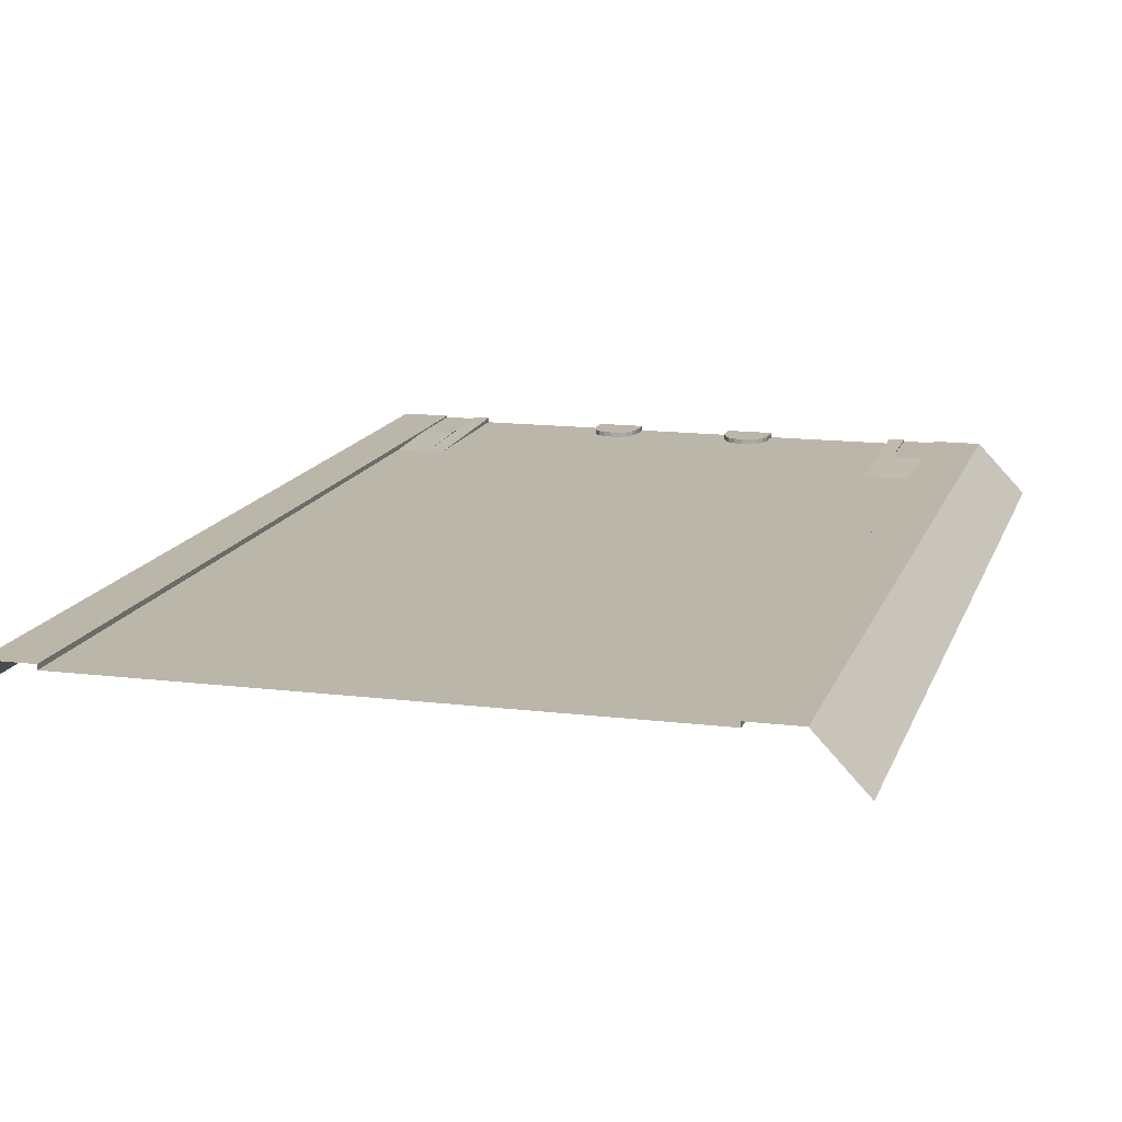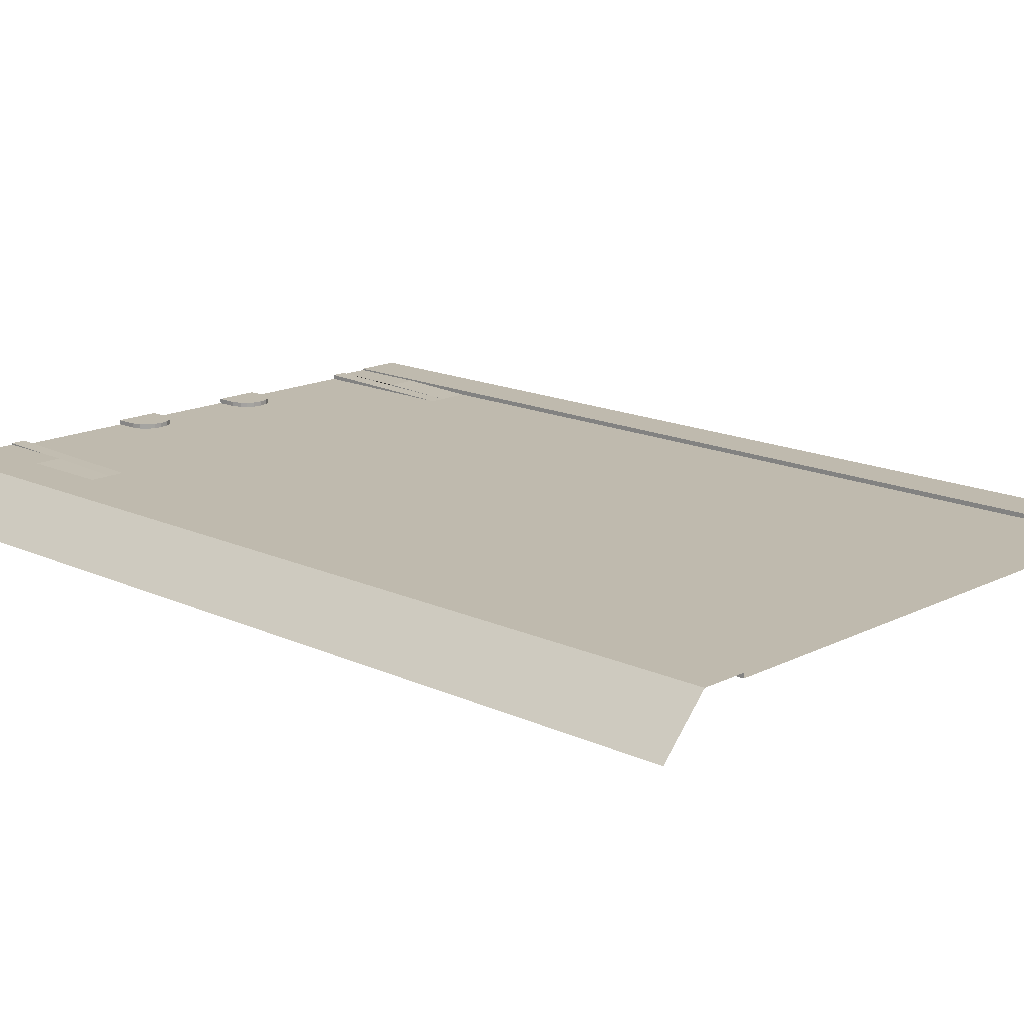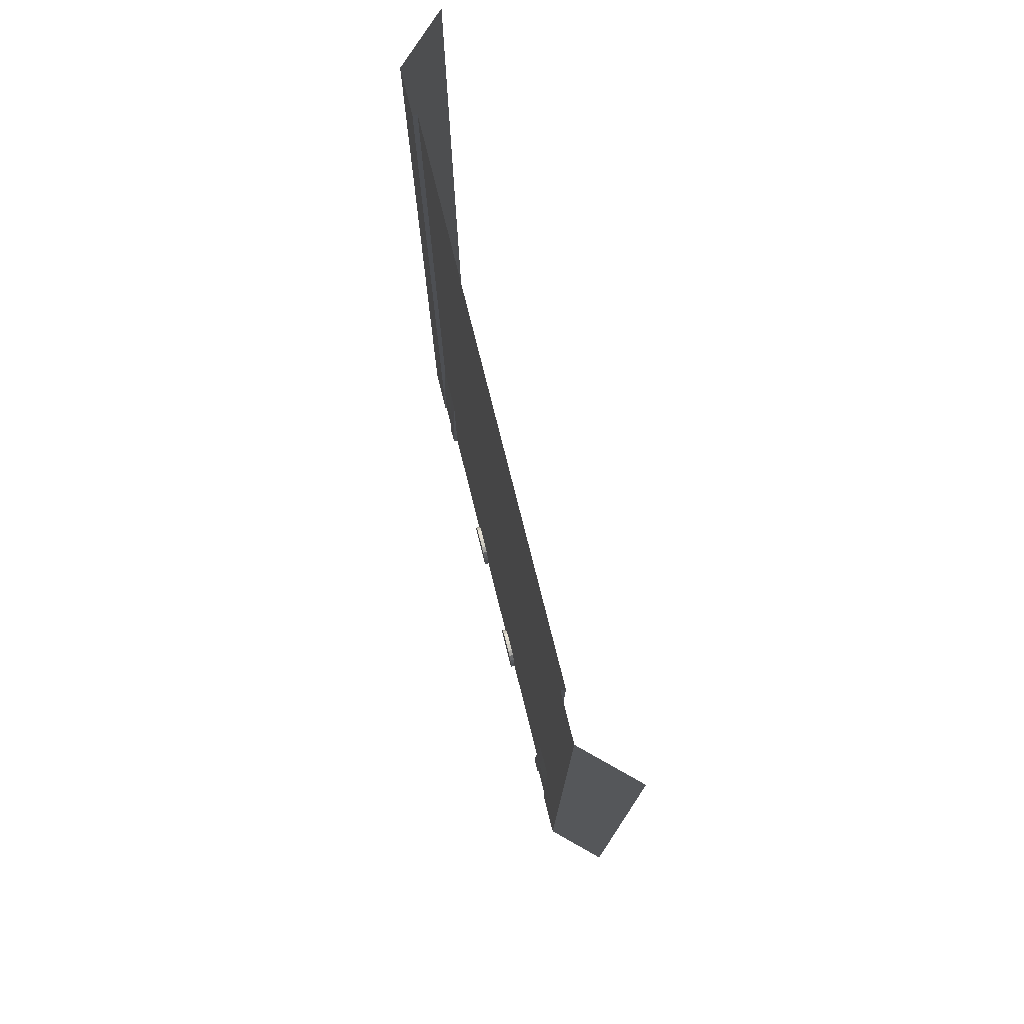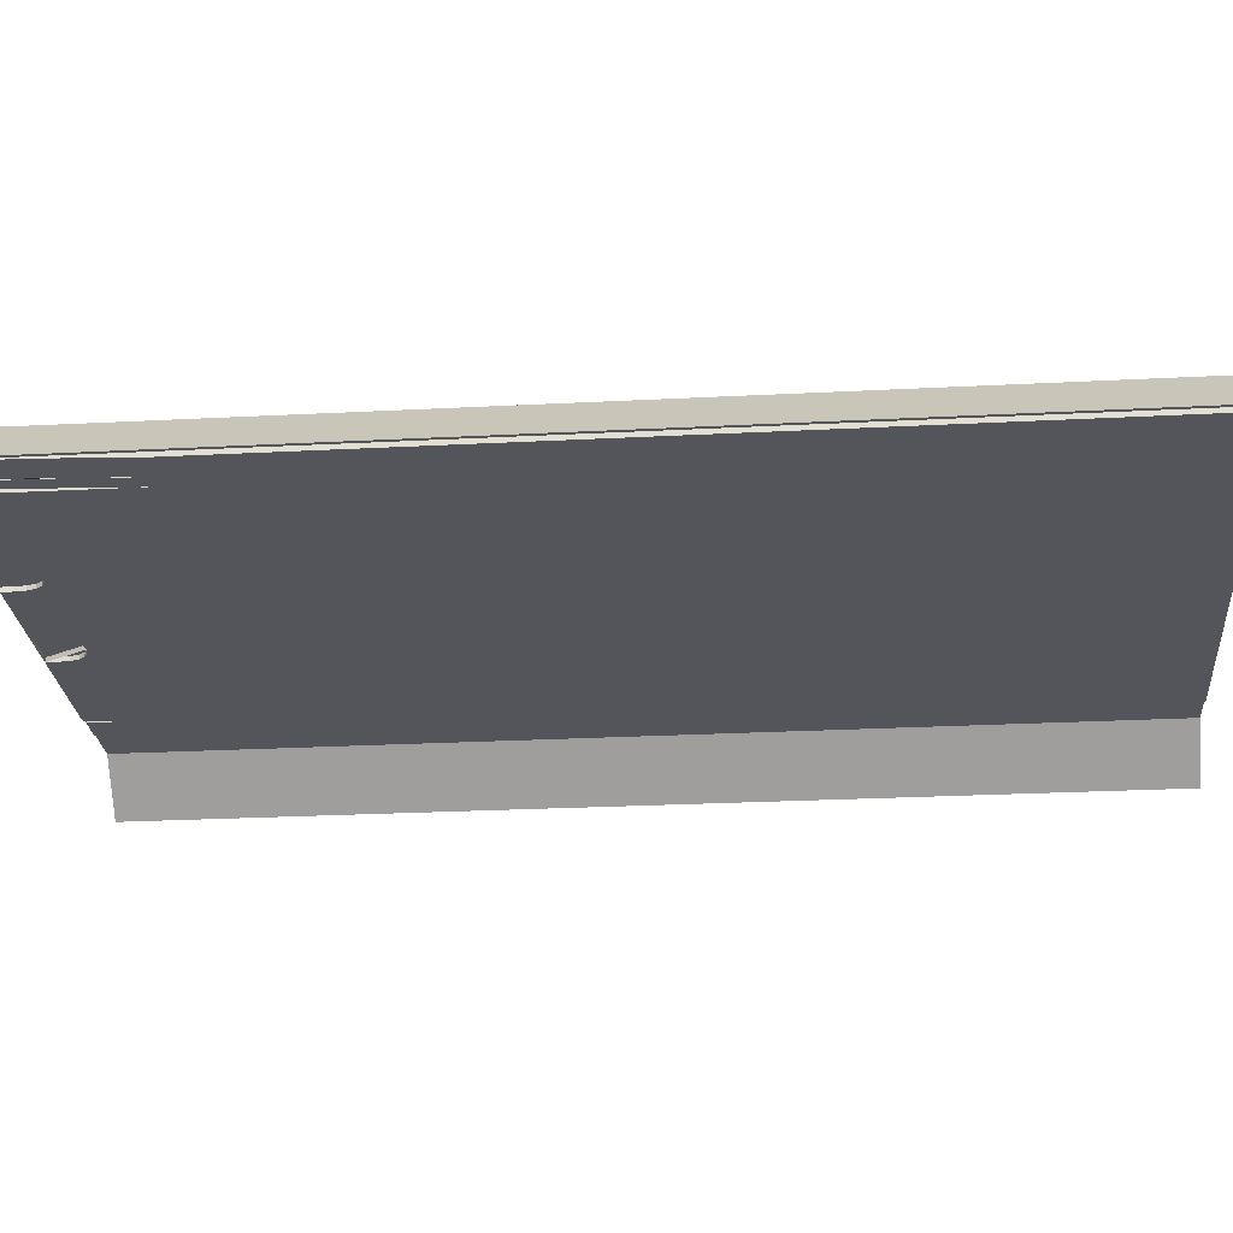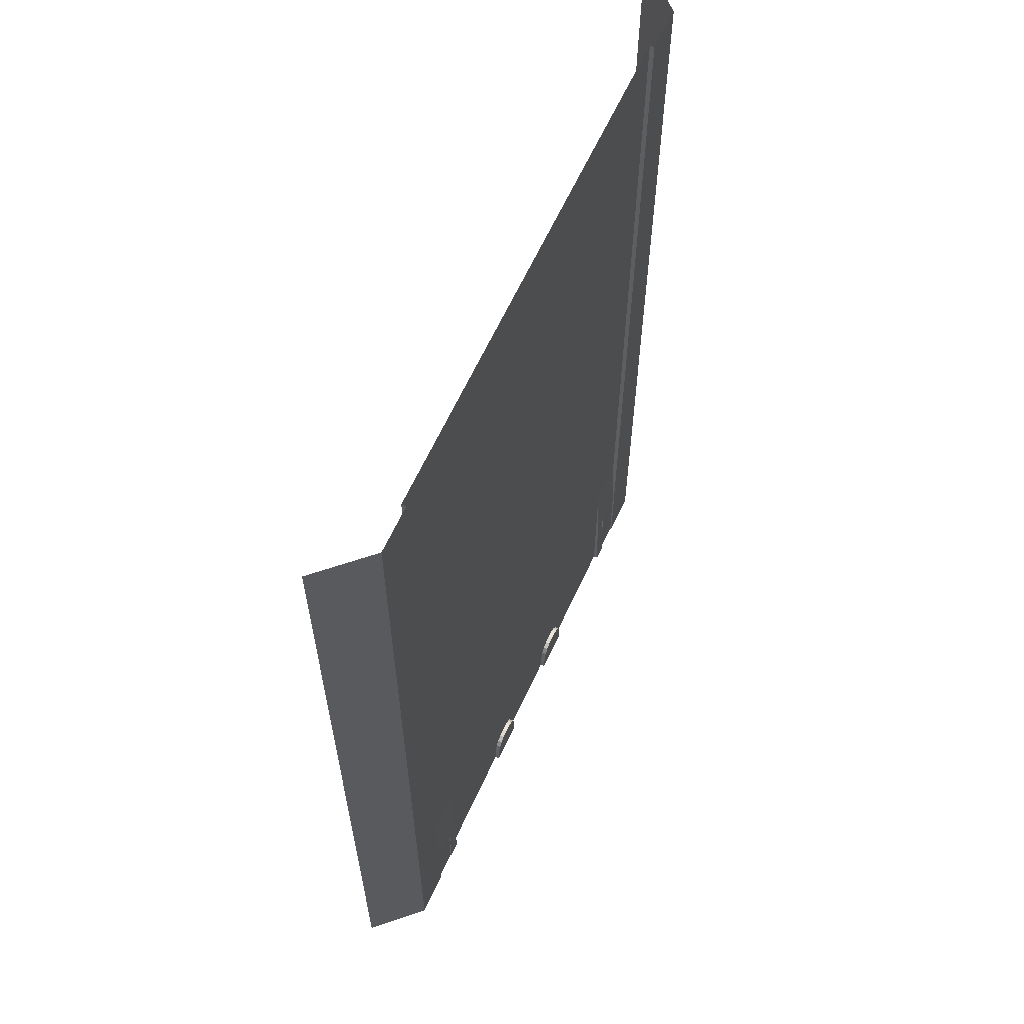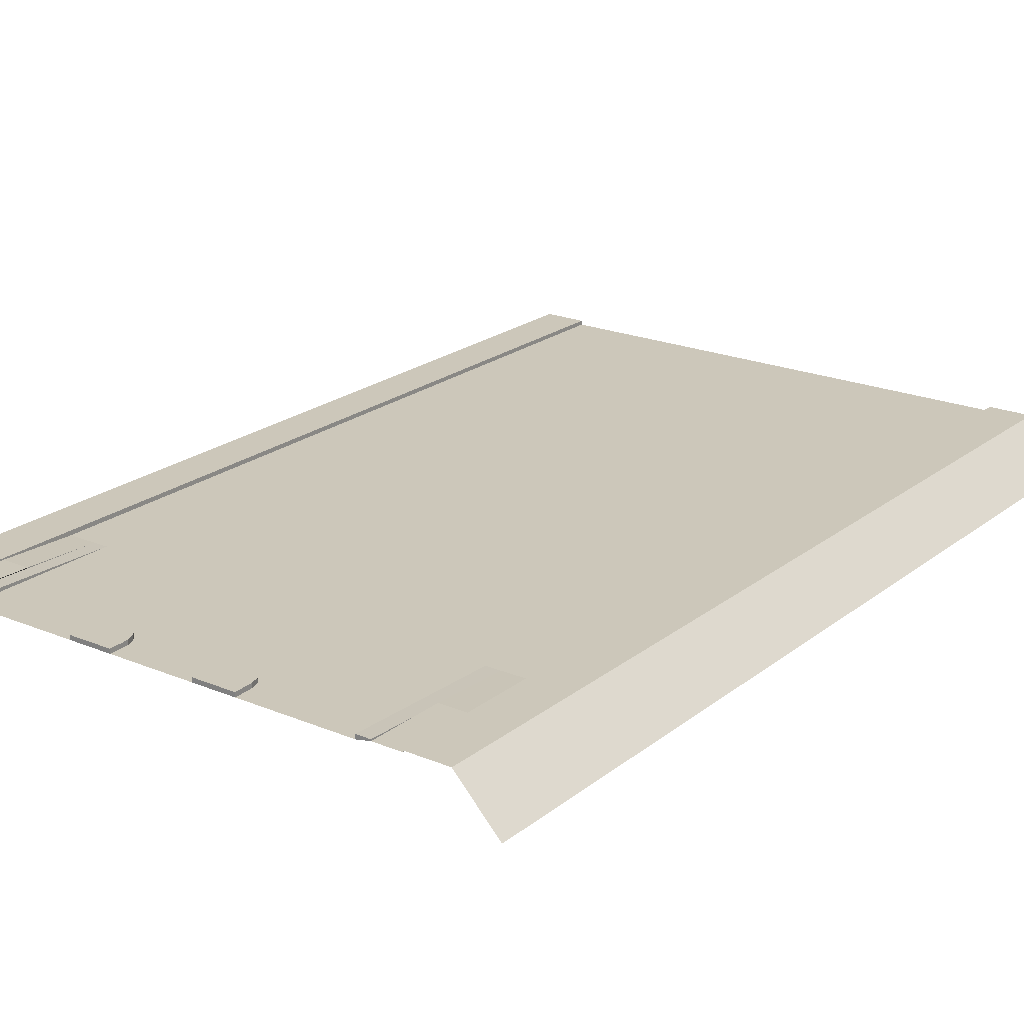
<metadata>
{"format":"obj","ext":"obj","renderer":"f3d","projection":"perspective","resolution":1024,"background":"white","views":[{"elev":14.1,"azim":15.3,"up":"+Y"},{"elev":15.8,"azim":-46.2,"up":"+Y"},{"elev":77.6,"azim":-104.1,"up":"+Z"},{"elev":-25.0,"azim":-85.1,"up":"+Y"},{"elev":62.8,"azim":114.6,"up":"+Z"},{"elev":21.4,"azim":-143.6,"up":"+Y"}]}
</metadata>
<code>
v  -20 0 -0
v  -17 0 -0
v  -17 0 -5.333
v  -20 0 -5.333
v  17 0 -0
v  20 0 -0
v  20 0 -5.333
v  17 0 -5.333
v  -17 -0.3 -0
v  -17 -0.3 -5.333
v  -23 -3.165 -0
v  -23 -3.165 5.333
v  -20 0 5.333
v  23 -3.165 -0
v  20 0 5.333
v  23 -3.165 5.333
v  17 -0.3 -0
v  17 -0.3 5.333
v  17 0 5.333
v  0.0001 -0.3 -0
v  -17 -0.3 5.333
v  0.0001 -0.3 5.333
v  17 -0.3 -5.333
v  0.0001 -0.3 -5.333
v  -20 0 32
v  -17 0 32
v  -17 0 26.67
v  -20 0 26.67
v  -17 0 21.33
v  -20 0 21.33
v  -17 0 16
v  -20 0 16
v  -17 0 10.67
v  -20 0 10.67
v  -17 0 5.333
v  -17 0 -32
v  -20 0 -32
v  -20 0 -26.67
v  -17 0 -26.67
v  -20 0 -21.33
v  -17 0 -21.33
v  -20 0 -16
v  -17 0 -16
v  -20 0 -10.67
v  -17 0 -10.67
v  17 0 32
v  20 0 32
v  20 0 26.67
v  17 0 26.67
v  20 0 21.33
v  17 0 21.33
v  20 0 16
v  17 0 16
v  20 0 10.67
v  17 0 10.67
v  20 0 -32
v  17 0 -32
v  17 0 -26.67
v  20 0 -26.67
v  17 0 -21.33
v  20 0 -21.33
v  17 0 -16
v  20 0 -16
v  17 0 -10.67
v  20 0 -10.67
v  -17 -0.3 32
v  -17 -0.3 26.67
v  -17 -0.3 21.33
v  -17 -0.3 16
v  -17 -0.3 10.67
v  -17 -0.1 -32
v  -17 -0.1 -26.67
v  -17 -0.3 -21.33
v  -17 -0.3 -16
v  -17 -0.3 -10.67
v  -23 -3.165 -32
v  -23 -3.165 -26.67
v  -23 -3.165 -21.33
v  -23 -3.165 -16
v  -23 -3.165 -10.67
v  -23 -3.165 -5.333
v  -23 -3.165 32
v  -23 -3.165 26.67
v  -23 -3.165 21.33
v  -23 -3.165 16
v  -23 -3.165 10.67
v  23 -3.165 -32
v  23 -3.165 -26.67
v  23 -3.165 -21.33
v  23 -3.165 -16
v  23 -3.165 -10.67
v  23 -3.165 -5.333
v  23 -3.165 32
v  23 -3.165 26.67
v  23 -3.165 21.33
v  23 -3.165 16
v  23 -3.165 10.67
v  17 -0.1 -32
v  17 -0.1 -26.67
v  17 -0.3 -21.33
v  17 -0.3 -16
v  17 -0.3 -10.67
v  17 -0.3 32
v  17 -0.3 26.67
v  17 -0.3 21.33
v  17 -0.3 16
v  17 -0.3 10.67
v  -2.983 0 -32
v  -5.982 0 -32
v  -4.798 0 -29.88
v  -4.344 0 -29.58
v  -4.486 0 -29.33
v  -13.98 -0.3 -26.67
v  -13.98 -0.3 -21.33
v  0.0001 -0.3 -21.33
v  0.0001 -0.3 -26.67
v  0.0001 -0.3 -16
v  0.0001 -0.3 -10.67
v  0.0001 -0.3 32
v  0.0001 -0.3 26.67
v  0.0001 -0.3 21.33
v  0.0001 -0.3 16
v  0.0001 -0.3 10.67
v  5.661 0 -31.37
v  6.011 0 -32
v  3.012 0 -32
v  4.266 0 -29.79
v  4.463 0 -29.44
v  4.528 0 -29.32
v  4.578 0 -29.41
v  4.723 0 -29.67
v  14.01 -0.3 -21.33
v  15.01 -0.3 -21.33
v  -5.404 0 -29.61
v  -5.016 0 -29.39
v  -5.01 0 -29.39
v  -5.752 0 -30.03
v  -4.565 0 -29.34
v  -5.926 0 -30.64
v  -4.044 0 -29.38
v  -3.94 0 -29.39
v  -3.529 0 -29.61
v  -3.442 0 -29.72
v  -3.228 0 -30.01
v  -3.054 0 -30.56
v  -2.983 0 -31.27
v  14 -0.15 -26.67
v  15.01 -0.15 -26.67
v  15 0 -32
v  14 0 -32
v  3.012 0 -31.29
v  3.04 0 -30.62
v  3.252 0 -30.03
v  3.543 0 -29.64
v  3.958 0 -29.4
v  4.803 0 -29.36
v  5.06 0 -29.4
v  5.286 0 -29.54
v  5.474 0 -29.65
v  5.759 0 -30.01
v  5.944 0 -30.58
v  6 0 -31.29
v  3.012 -0.3 -32
v  3.012 -0.3 -31.29
v  3.04 -0.3 -30.62
v  3.252 -0.3 -30.03
v  3.543 -0.3 -29.64
v  3.958 -0.3 -29.4
v  4.528 -0.3 -29.32
v  4.578 -0.3 -29.41
v  4.723 -0.3 -29.67
v  5.661 -0.3 -31.37
v  6.011 -0.3 -32
v  4.803 -0.3 -29.36
v  5.06 -0.3 -29.4
v  5.286 -0.3 -29.54
v  5.474 -0.3 -29.65
v  5.759 -0.3 -30.01
v  5.944 -0.3 -30.58
v  6 -0.3 -31.29
v  -5.982 -0.3 -32
v  -5.926 -0.3 -30.64
v  -5.752 -0.3 -30.03
v  -5.404 -0.3 -29.61
v  -5.016 -0.3 -29.39
v  -5.01 -0.3 -29.39
v  -4.565 -0.3 -29.34
v  -4.486 -0.3 -29.33
v  -4.044 -0.3 -29.38
v  -3.94 -0.3 -29.39
v  -3.529 -0.3 -29.61
v  -3.442 -0.3 -29.72
v  -3.228 -0.3 -30.01
v  -3.054 -0.3 -30.56
v  -2.983 -0.3 -31.27
v  -2.983 -0.3 -32
v  0.0001 -0.3 -32
v  -13.99 -0.3 -32
v  -14.99 -0.15 -26.67
v  -15 -0.3 -21.33
v  -13.98 -0.15 -26.67
v  -14.98 0 -32
v  -13.99 0 -32
v  -14.99 -0.1 -26.67
v  -14.98 -0.1 -32
v  14 -0.3 -32
v  14 -0.3 -26.67
v  15.01 -0.1 -26.67
v  15 -0.1 -32
g Node
f 1 2 3
f 3 4 1
f 5 6 7
f 7 8 5
f 2 9 10
f 10 3 2
f 1 11 12
f 12 13 1
f 14 6 15
f 15 16 14
f 5 17 18
f 18 19 5
f 20 9 21
f 21 22 20
f 20 17 23
f 23 24 20
f 25 26 27
f 27 28 25
f 28 27 29
f 29 30 28
f 30 29 31
f 31 32 30
f 32 31 33
f 33 34 32
f 34 33 35
f 35 13 34
f 13 35 2
f 2 1 13
f 36 37 38
f 38 39 36
f 39 38 40
f 40 41 39
f 41 40 42
f 42 43 41
f 43 42 44
f 44 45 43
f 45 44 4
f 4 3 45
f 46 47 48
f 48 49 46
f 49 48 50
f 50 51 49
f 51 50 52
f 52 53 51
f 53 52 54
f 54 55 53
f 55 54 15
f 15 19 55
f 19 15 6
f 6 5 19
f 56 57 58
f 58 59 56
f 59 58 60
f 60 61 59
f 61 60 62
f 62 63 61
f 63 62 64
f 64 65 63
f 65 64 8
f 8 7 65
f 26 66 67
f 67 27 26
f 27 67 68
f 68 29 27
f 29 68 69
f 69 31 29
f 31 69 70
f 70 33 31
f 33 70 21
f 21 35 33
f 35 21 9
f 9 2 35
f 71 36 39
f 39 72 71
f 72 39 41
f 41 73 72
f 73 41 43
f 43 74 73
f 74 43 45
f 45 75 74
f 75 45 3
f 3 10 75
f 37 76 77
f 77 38 37
f 38 77 78
f 78 40 38
f 40 78 79
f 79 42 40
f 42 79 80
f 80 44 42
f 44 80 81
f 81 4 44
f 4 81 11
f 11 1 4
f 82 25 28
f 28 83 82
f 83 28 30
f 30 84 83
f 84 30 32
f 32 85 84
f 85 32 34
f 34 86 85
f 86 34 13
f 13 12 86
f 87 56 59
f 59 88 87
f 88 59 61
f 61 89 88
f 89 61 63
f 63 90 89
f 90 63 65
f 65 91 90
f 91 65 7
f 7 92 91
f 92 7 6
f 6 14 92
f 47 93 94
f 94 48 47
f 48 94 95
f 95 50 48
f 50 95 96
f 96 52 50
f 52 96 97
f 97 54 52
f 54 97 16
f 16 15 54
f 57 98 99
f 99 58 57
f 58 99 100
f 100 60 58
f 60 100 101
f 101 62 60
f 62 101 102
f 102 64 62
f 64 102 23
f 23 8 64
f 8 23 17
f 17 5 8
f 103 46 49
f 49 104 103
f 104 49 51
f 51 105 104
f 105 51 53
f 53 106 105
f 106 53 55
f 55 107 106
f 107 55 19
f 19 18 107
f 108 109 110 111
f 110 112 111
f 113 114 115 116
f 74 117 115
f 117 74 75
f 75 118 117
f 118 75 10
f 10 24 118
f 24 10 9
f 9 20 24
f 66 119 120
f 120 67 66
f 67 120 121
f 121 68 67
f 68 121 122
f 122 69 68
f 69 122 123
f 123 70 69
f 70 123 22
f 22 21 70
f 119 103 104
f 104 120 119
f 120 104 105
f 105 121 120
f 121 105 106
f 106 122 121
f 122 106 107
f 107 123 122
f 123 107 18
f 18 22 123
f 22 18 17
f 17 20 22
f 124 125 126 127
f 128 129 130 131
f 127 128 131 124
f 132 115 117 133
f 100 133 117
f 117 101 100
f 101 117 118
f 118 102 101
f 102 118 24
f 24 23 102
f 134 135 136 137
f 137 136 138 112
f 139 137 112 110
f 109 139 110
f 111 112 140 108
f 141 142 143 140
f 143 144 145 140
f 145 146 108 140
f 147 132 133 148
f 148 149 150 147
f 151 152 153 127
f 154 155 129 128
f 154 128 127 153
f 126 151 127
f 130 129 156 131
f 131 156 157 158
f 158 159 160 124
f 160 161 162 124
f 162 125 124
f 131 158 124
f 163 164 164 163
f 164 165 165 164
f 165 166 166 165
f 166 167 167 166
f 167 168 168 167
f 168 169 169 168
f 169 170 170 169
f 170 171 171 170
f 171 172 172 171
f 172 173 173 172
f 173 163 163 173
f 163 164 151 126
f 164 165 152 151
f 165 166 153 152
f 166 167 154 153
f 167 168 155 154
f 168 169 129 155
f 169 170 130 129
f 170 171 131 130
f 171 172 124 131
f 172 173 125 124
f 173 163 126 125
f 169 174 156 129
f 174 175 157 156
f 175 176 158 157
f 176 177 159 158
f 177 178 160 159
f 178 179 161 160
f 179 180 162 161
f 180 173 125 162
f 173 172 124 125
f 172 171 131 124
f 171 170 130 131
f 170 169 129 130
f 181 182 139 109
f 182 183 137 139
f 183 184 134 137
f 184 185 135 134
f 185 186 136 135
f 186 187 138 136
f 187 188 112 138
f 188 189 140 112
f 189 190 141 140
f 190 191 142 141
f 191 192 143 142
f 192 193 144 143
f 193 194 145 144
f 194 195 146 145
f 195 196 108 146
f 196 181 109 108
f 116 197 196 195
f 116 195 194 193
f 116 193 192 191
f 116 191 190 113
f 113 190 189 188
f 113 188 187 186
f 113 186 185 184
f 113 184 183 182
f 113 182 181 198
f 199 200 114 201
f 202 199 201 203
f 71 72 204 205
f 72 73 200 204
f 200 73 74 115
f 200 115 114
f 198 205 202 203
f 205 204 199 202
f 204 200 199
f 114 113 201
f 113 198 203 201
f 206 173 180 179
f 206 179 178 177
f 206 177 176 175
f 164 163 197 165
f 166 165 197 167
f 167 197 116 168
f 169 168 116 174
f 175 174 116 206
f 206 116 207
f 116 115 132 207
f 100 99 208 133
f 99 98 209 208
f 206 207 147 150
f 207 132 147
f 133 208 148
f 208 209 149 148
f 209 206 150 149

</code>
